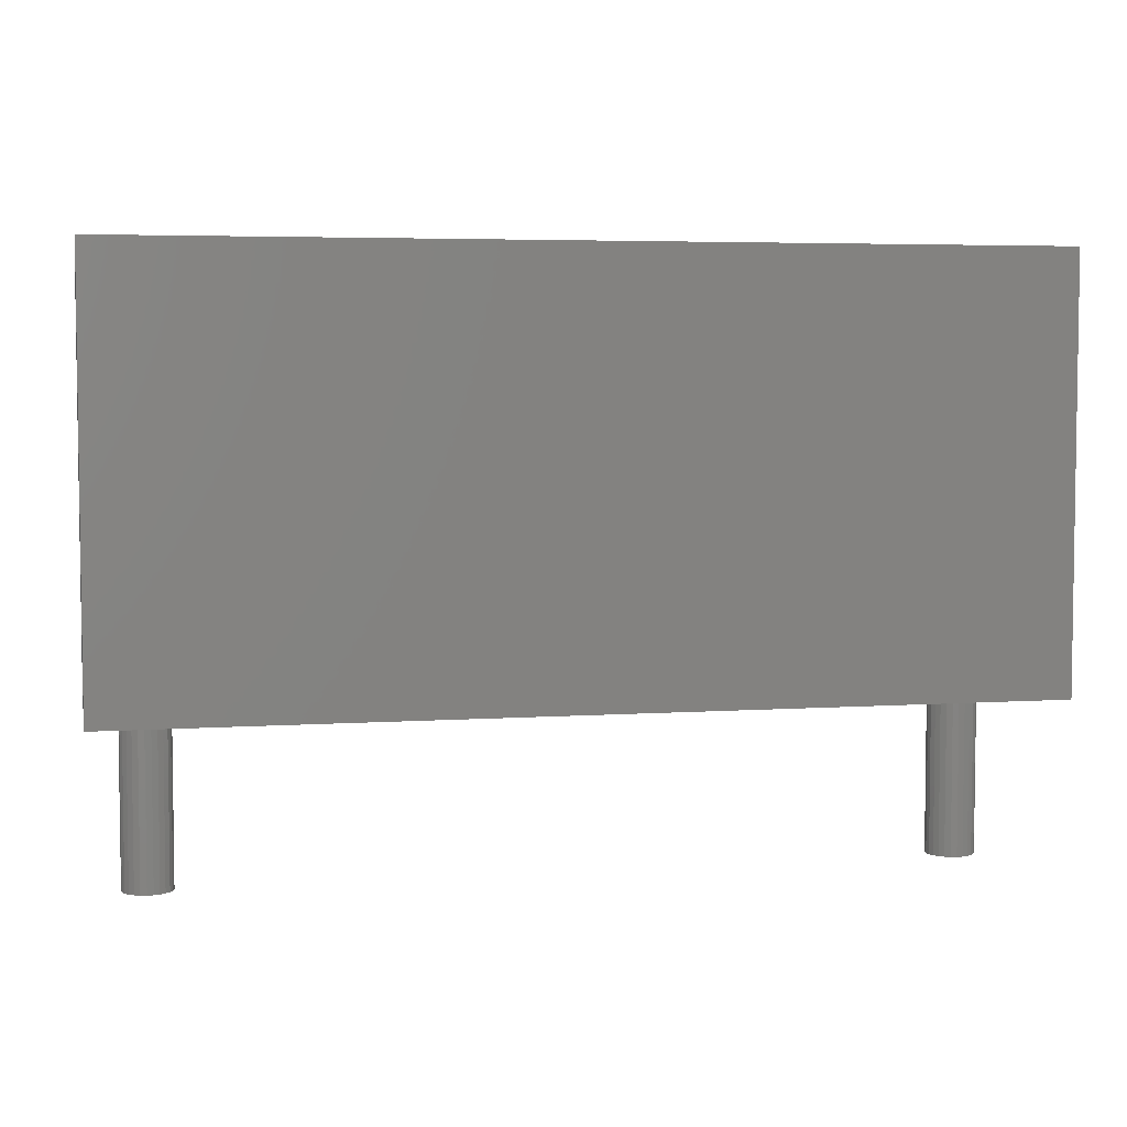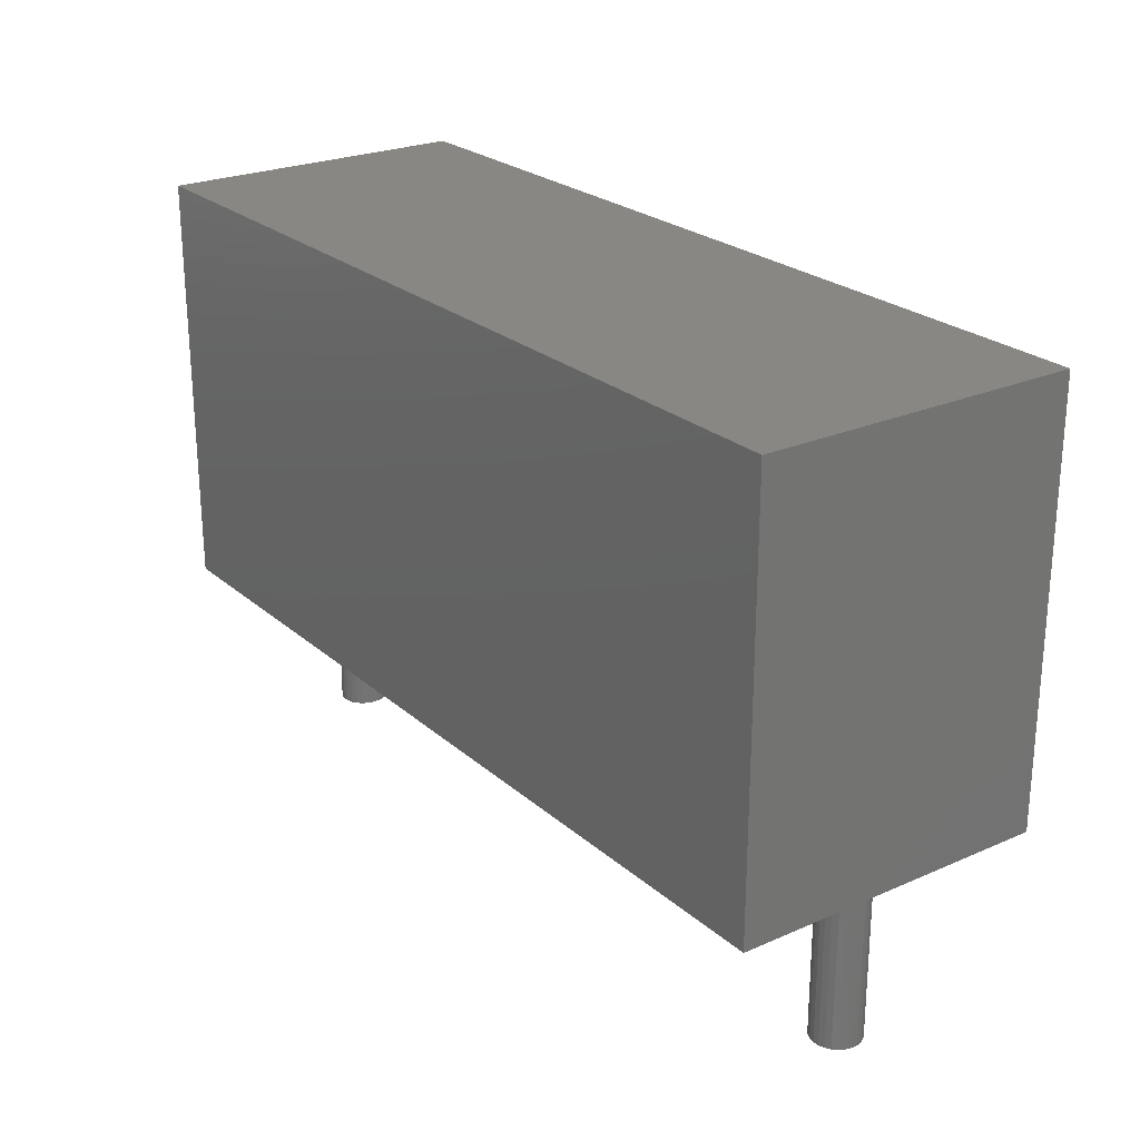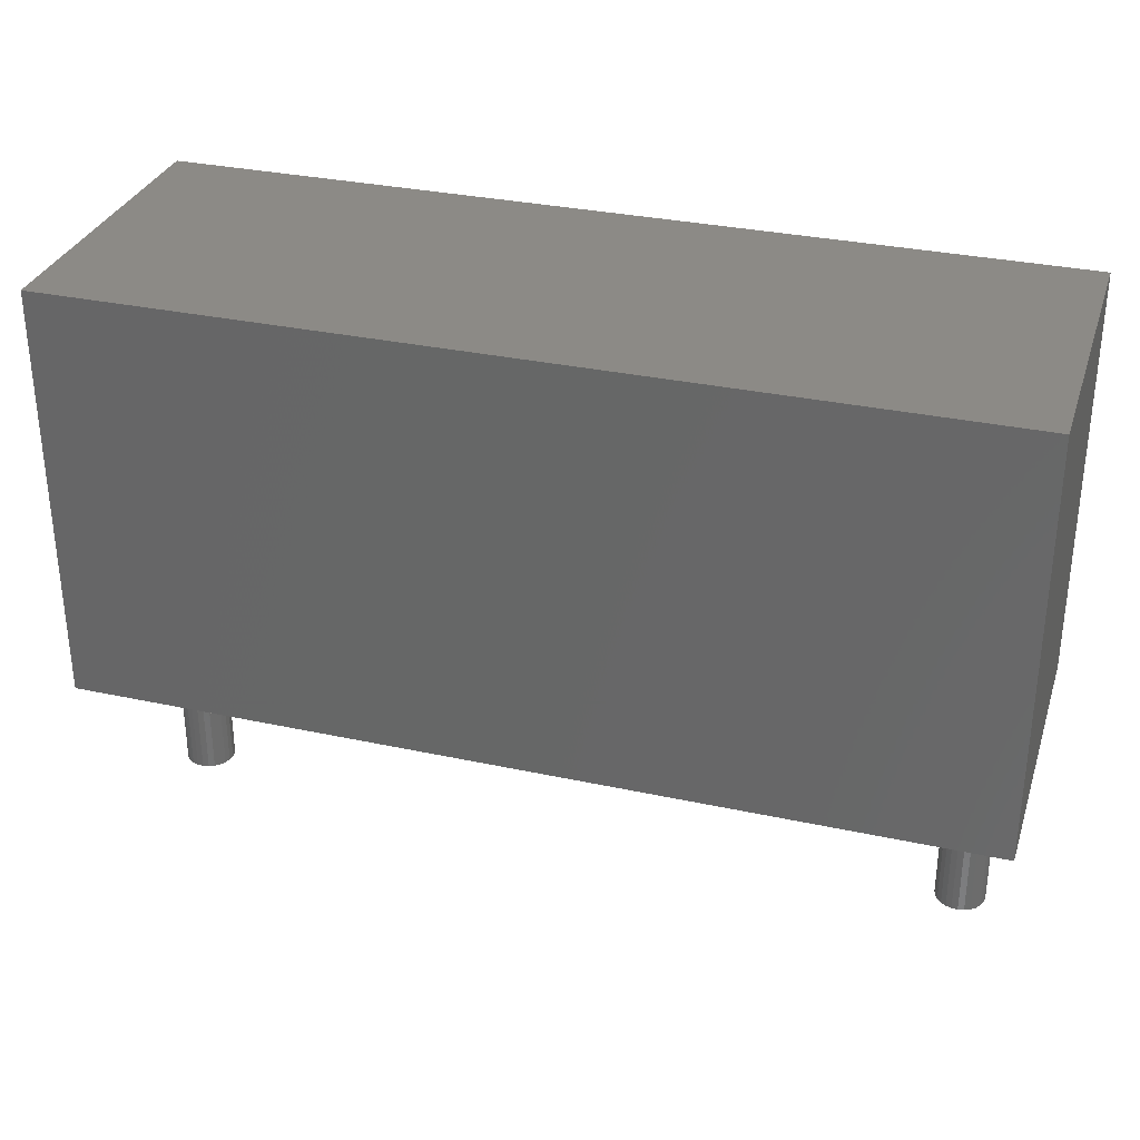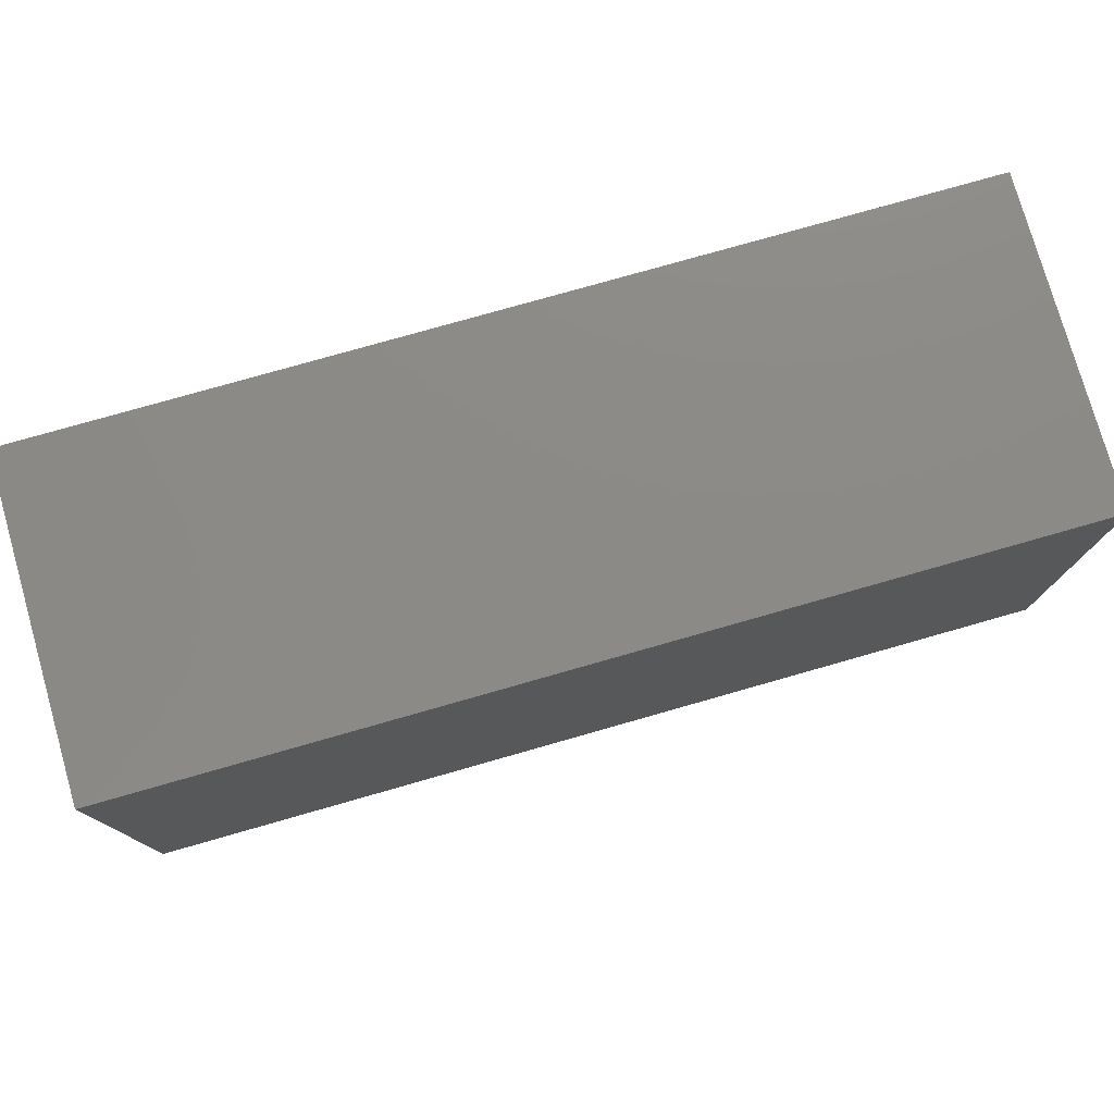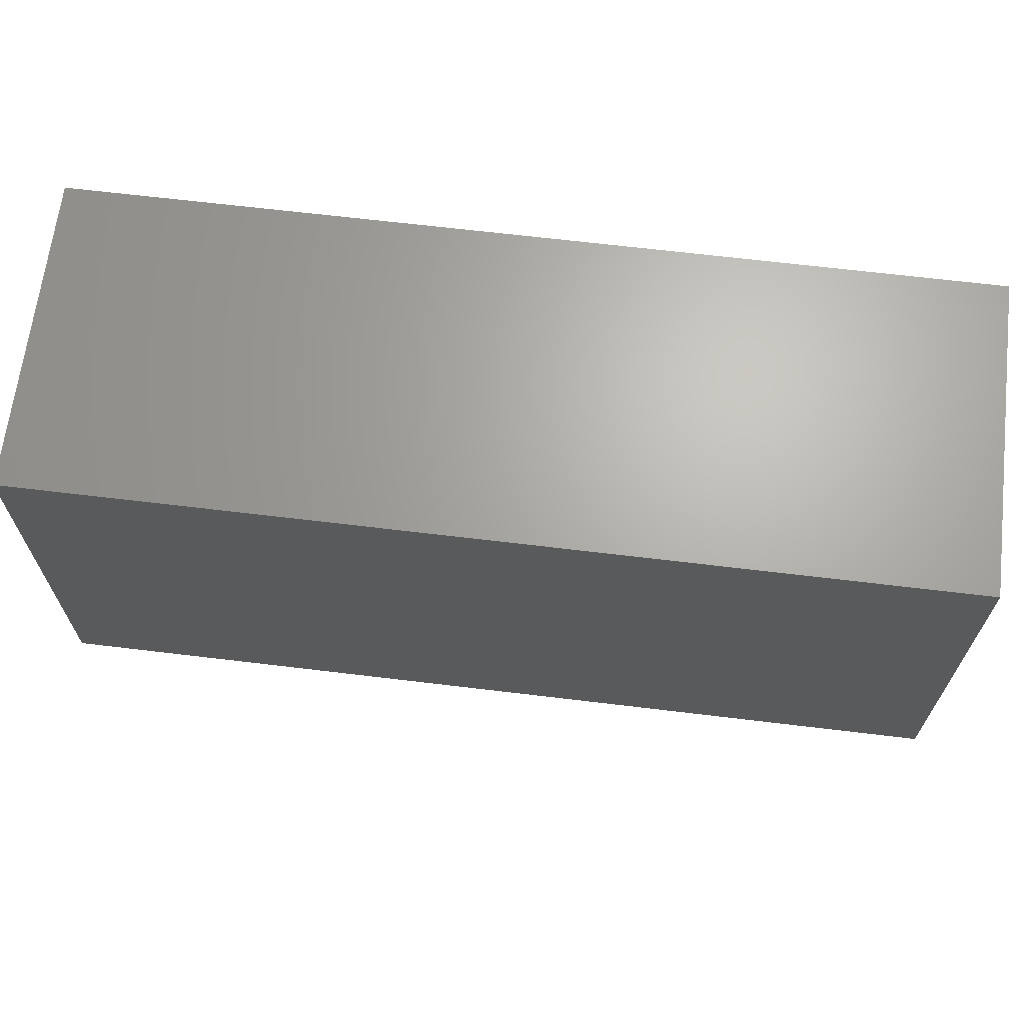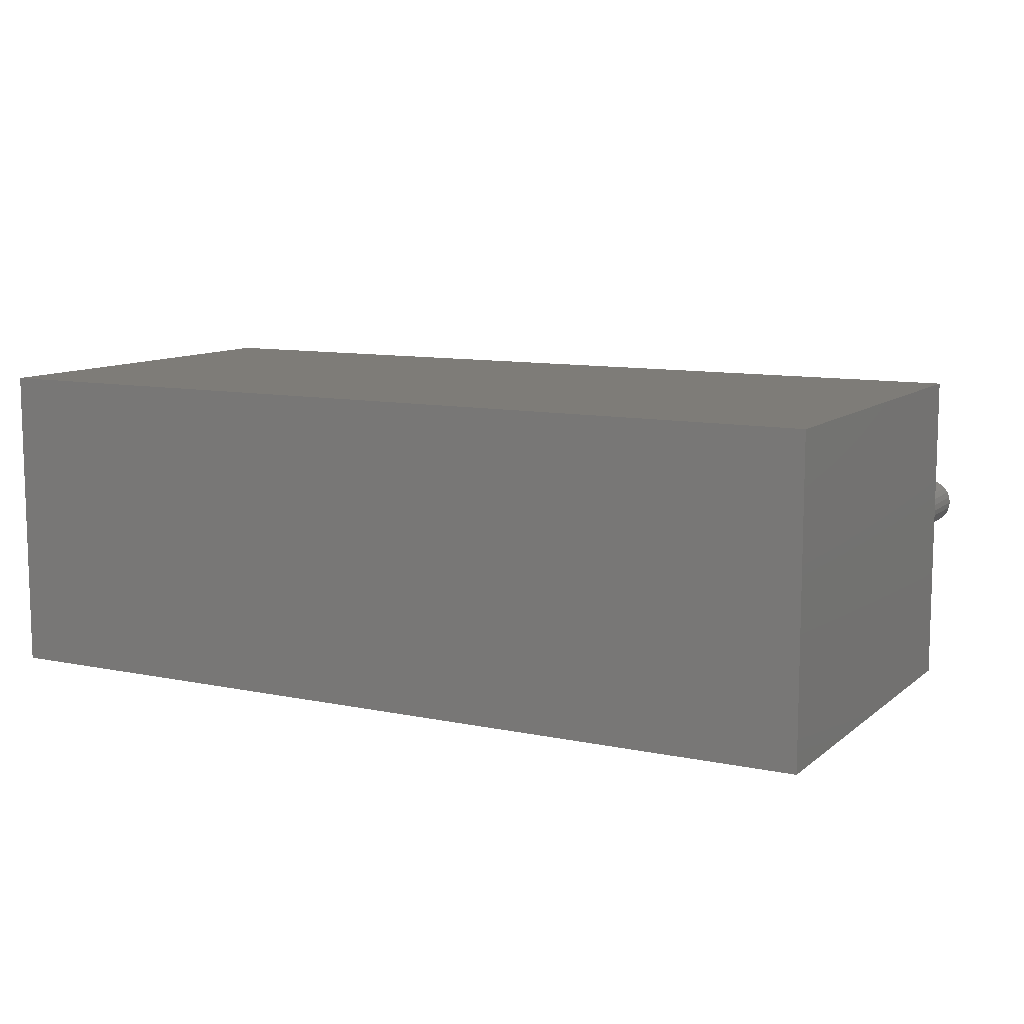
<metadata>
{"format":"stl","ext":"stl","renderer":"f3d","projection":"perspective","resolution":1024,"background":"white","views":[{"elev":4.9,"azim":167.9,"up":"+Z"},{"elev":24.4,"azim":-125.8,"up":"+Z"},{"elev":31.7,"azim":17.0,"up":"+Z"},{"elev":77.6,"azim":-15.9,"up":"+Z"},{"elev":66.6,"azim":-173.1,"up":"+Z"},{"elev":10.0,"azim":28.2,"up":"+Y"}]}
</metadata>
<code>
# stl→obj: 108 verts, 396 faces
v 24.2 4.5 0
v -1.6 4.5 0
v -1.6 4.5 12
v 24.2 4.5 12
v 24.2 -4.5 0
v 24.2 -4.5 12
v -1.6 -4.5 0
v -1.6 -4.5 12
v 22.64 -0.6986 0
v 22.47 -0.6876 0
v 22.47 -0.6876 -5
v 22.64 -0.6986 -5
v 22.82 -0.6657 0
v 22.82 -0.6657 -5
v 22.98 -0.591 0
v 22.98 -0.591 -5
v 23.28 0.1741 0
v 23.3 -1.715e-16 -5
v 23.28 0.1741 -5
v 23.11 -0.4792 -5
v 23.3 -1.715e-16 0
v 23.11 -0.4792 0
v 23.21 0.3372 0
v 23.21 0.3372 -5
v 23.21 -0.3372 0
v 23.21 -0.3372 -5
v 23.11 0.4792 0
v 23.11 0.4792 -5
v 23.28 -0.1741 0
v 23.28 -0.1741 -5
v 22.98 0.591 0
v 22.98 0.591 -5
v 22.82 0.6657 0
v 22.82 0.6657 -5
v 22.64 0.6986 0
v 22.64 0.6986 -5
v 22.47 0.6876 -5
v 22.47 0.6876 0
v 22.3 0.6334 0
v 22.3 0.6334 -5
v 22.15 0.5394 0
v 22.15 0.5394 -5
v 22.03 0.4114 -5
v 22.03 0.4114 0
v 21.95 0.2577 0
v 21.95 0.2577 -5
v 21.91 0.08773 0
v 21.91 0.08773 -5
v 21.91 -0.08773 0
v 21.91 -0.08773 -5
v 21.95 -0.2577 0
v 21.95 -0.2577 -5
v 22.03 -0.4114 0
v 22.03 -0.4114 -5
v 22.15 -0.5394 0
v 22.15 -0.5394 -5
v 22.3 -0.6334 0
v 22.3 -0.6334 -5
v 0.04395 -0.6986 0
v -0.1312 -0.6876 0
v -0.1312 -0.6876 -5
v 0.04395 -0.6986 -5
v 0.2163 -0.6657 0
v 0.2163 -0.6657 -5
v 0.3751 -0.591 0
v 0.3751 -0.591 -5
v 0.678 0.1741 0
v 0.7 -1.715e-16 -5
v 0.678 0.1741 -5
v 0.5103 -0.4792 -5
v 0.7 -1.715e-16 0
v 0.5103 -0.4792 0
v 0.6134 0.3372 0
v 0.6134 0.3372 -5
v 0.6134 -0.3372 0
v 0.6134 -0.3372 -5
v 0.5103 0.4792 0
v 0.5103 0.4792 -5
v 0.678 -0.1741 0
v 0.678 -0.1741 -5
v 0.3751 0.591 0
v 0.3751 0.591 -5
v 0.2163 0.6657 0
v 0.2163 0.6657 -5
v 0.04395 0.6986 0
v 0.04395 0.6986 -5
v -0.1312 0.6876 -5
v -0.1312 0.6876 0
v -0.298 0.6334 0
v -0.298 0.6334 -5
v -0.4462 0.5394 0
v -0.4462 0.5394 -5
v -0.5663 0.4114 -5
v -0.5663 0.4114 0
v -0.6508 0.2577 0
v -0.6508 0.2577 -5
v -0.6945 0.08773 0
v -0.6945 0.08773 -5
v -0.6945 -0.08773 0
v -0.6945 -0.08773 -5
v -0.6508 -0.2577 0
v -0.6508 -0.2577 -5
v -0.5663 -0.4114 0
v -0.5663 -0.4114 -5
v -0.4462 -0.5394 0
v -0.4462 -0.5394 -5
v -0.298 -0.6334 0
v -0.298 -0.6334 -5
f 1 2 3
f 1 3 4
f 5 1 4
f 5 4 6
f 7 5 6
f 7 6 8
f 2 7 8
f 2 8 3
f 7 2 5
f 5 2 1
f 6 3 8
f 4 3 6
f 9 10 11
f 9 11 12
f 13 9 12
f 13 12 14
f 15 13 14
f 15 14 16
f 17 18 19
f 15 16 20
f 17 21 18
f 22 15 20
f 23 19 24
f 23 17 19
f 25 22 20
f 25 20 26
f 27 24 28
f 27 23 24
f 29 25 26
f 29 26 30
f 29 30 18
f 21 29 18
f 31 28 32
f 31 27 28
f 33 32 34
f 33 31 32
f 35 34 36
f 35 36 37
f 35 33 34
f 38 35 37
f 39 37 40
f 39 38 37
f 41 40 42
f 41 42 43
f 41 39 40
f 44 41 43
f 45 43 46
f 45 44 43
f 47 45 46
f 47 46 48
f 49 47 48
f 49 48 50
f 51 49 50
f 51 50 52
f 53 51 52
f 53 52 54
f 55 53 54
f 55 54 56
f 57 55 56
f 57 56 58
f 57 58 11
f 10 57 11
f 49 51 53
f 9 57 10
f 15 9 13
f 22 53 55
f 22 55 57
f 22 9 15
f 22 49 53
f 22 57 9
f 41 44 45
f 29 22 25
f 21 45 47
f 21 47 49
f 21 49 22
f 21 22 29
f 35 38 39
f 33 39 41
f 33 35 39
f 23 21 17
f 23 41 45
f 23 33 41
f 23 45 21
f 31 33 23
f 27 31 23
f 54 52 50
f 11 58 12
f 14 12 16
f 56 54 20
f 58 56 20
f 16 12 20
f 54 50 20
f 12 58 20
f 46 43 42
f 26 20 30
f 48 46 18
f 50 48 18
f 20 50 18
f 30 20 18
f 40 37 36
f 42 40 34
f 40 36 34
f 19 18 24
f 46 42 24
f 42 34 24
f 18 46 24
f 24 34 32
f 24 32 28
f 59 60 61
f 59 61 62
f 63 59 62
f 63 62 64
f 65 63 64
f 65 64 66
f 67 68 69
f 65 66 70
f 67 71 68
f 72 65 70
f 73 69 74
f 73 67 69
f 75 72 70
f 75 70 76
f 77 74 78
f 77 73 74
f 79 75 76
f 79 76 80
f 79 80 68
f 71 79 68
f 81 78 82
f 81 77 78
f 83 82 84
f 83 81 82
f 85 84 86
f 85 86 87
f 85 83 84
f 88 85 87
f 89 87 90
f 89 88 87
f 91 90 92
f 91 92 93
f 91 89 90
f 94 91 93
f 95 93 96
f 95 94 93
f 97 95 96
f 97 96 98
f 99 97 98
f 99 98 100
f 101 99 100
f 101 100 102
f 103 101 102
f 103 102 104
f 105 103 104
f 105 104 106
f 107 105 106
f 107 106 108
f 107 108 61
f 60 107 61
f 107 103 105
f 99 101 103
f 99 103 107
f 59 107 60
f 95 97 99
f 72 59 63
f 72 63 65
f 72 107 59
f 91 94 95
f 79 72 75
f 67 79 71
f 67 99 107
f 67 95 99
f 67 107 72
f 67 72 79
f 83 85 88
f 83 88 89
f 83 89 91
f 83 91 95
f 73 95 67
f 73 83 95
f 81 83 73
f 77 81 73
f 106 104 108
f 104 102 100
f 108 104 100
f 61 108 62
f 100 98 96
f 64 62 70
f 66 64 70
f 62 108 70
f 96 93 92
f 76 70 80
f 68 80 69
f 108 100 69
f 100 96 69
f 70 108 69
f 80 70 69
f 87 86 84
f 90 87 84
f 92 90 84
f 96 92 84
f 69 96 74
f 96 84 74
f 74 84 82
f 74 82 78
f 9 10 11
f 9 11 12
f 13 9 12
f 13 12 14
f 15 13 14
f 15 14 16
f 17 18 19
f 15 16 20
f 17 21 18
f 22 15 20
f 23 19 24
f 23 17 19
f 25 22 20
f 25 20 26
f 27 24 28
f 27 23 24
f 29 25 26
f 29 26 30
f 29 30 18
f 21 29 18
f 31 28 32
f 31 27 28
f 33 32 34
f 33 31 32
f 35 34 36
f 35 36 37
f 35 33 34
f 38 35 37
f 39 37 40
f 39 38 37
f 41 40 42
f 41 42 43
f 41 39 40
f 44 41 43
f 45 43 46
f 45 44 43
f 47 45 46
f 47 46 48
f 49 47 48
f 49 48 50
f 51 49 50
f 51 50 52
f 53 51 52
f 53 52 54
f 55 53 54
f 55 54 56
f 57 55 56
f 57 56 58
f 57 58 11
f 10 57 11
f 49 51 53
f 9 57 10
f 15 9 13
f 22 53 55
f 22 55 57
f 22 9 15
f 22 49 53
f 22 57 9
f 41 44 45
f 29 22 25
f 21 45 47
f 21 47 49
f 21 49 22
f 21 22 29
f 35 38 39
f 33 39 41
f 33 35 39
f 23 21 17
f 23 41 45
f 23 33 41
f 23 45 21
f 31 33 23
f 27 31 23
f 54 52 50
f 11 58 12
f 14 12 16
f 56 54 20
f 58 56 20
f 16 12 20
f 54 50 20
f 12 58 20
f 46 43 42
f 26 20 30
f 48 46 18
f 50 48 18
f 20 50 18
f 30 20 18
f 40 37 36
f 42 40 34
f 40 36 34
f 19 18 24
f 46 42 24
f 42 34 24
f 18 46 24
f 24 34 32
f 24 32 28
f 59 60 61
f 59 61 62
f 63 59 62
f 63 62 64
f 65 63 64
f 65 64 66
f 67 68 69
f 65 66 70
f 67 71 68
f 72 65 70
f 73 69 74
f 73 67 69
f 75 72 70
f 75 70 76
f 77 74 78
f 77 73 74
f 79 75 76
f 79 76 80
f 79 80 68
f 71 79 68
f 81 78 82
f 81 77 78
f 83 82 84
f 83 81 82
f 85 84 86
f 85 86 87
f 85 83 84
f 88 85 87
f 89 87 90
f 89 88 87
f 91 90 92
f 91 92 93
f 91 89 90
f 94 91 93
f 95 93 96
f 95 94 93
f 97 95 96
f 97 96 98
f 99 97 98
f 99 98 100
f 101 99 100
f 101 100 102
f 103 101 102
f 103 102 104
f 105 103 104
f 105 104 106
f 107 105 106
f 107 106 108
f 107 108 61
f 60 107 61
f 107 103 105
f 99 101 103
f 99 103 107
f 59 107 60
f 95 97 99
f 72 59 63
f 72 63 65
f 72 107 59
f 91 94 95
f 79 72 75
f 67 79 71
f 67 99 107
f 67 95 99
f 67 107 72
f 67 72 79
f 83 85 88
f 83 88 89
f 83 89 91
f 83 91 95
f 73 95 67
f 73 83 95
f 81 83 73
f 77 81 73
f 106 104 108
f 104 102 100
f 108 104 100
f 61 108 62
f 100 98 96
f 64 62 70
f 66 64 70
f 62 108 70
f 96 93 92
f 76 70 80
f 68 80 69
f 108 100 69
f 100 96 69
f 70 108 69
f 80 70 69
f 87 86 84
f 90 87 84
f 92 90 84
f 96 92 84
f 69 96 74
f 96 84 74
f 74 84 82
f 74 82 78

</code>
